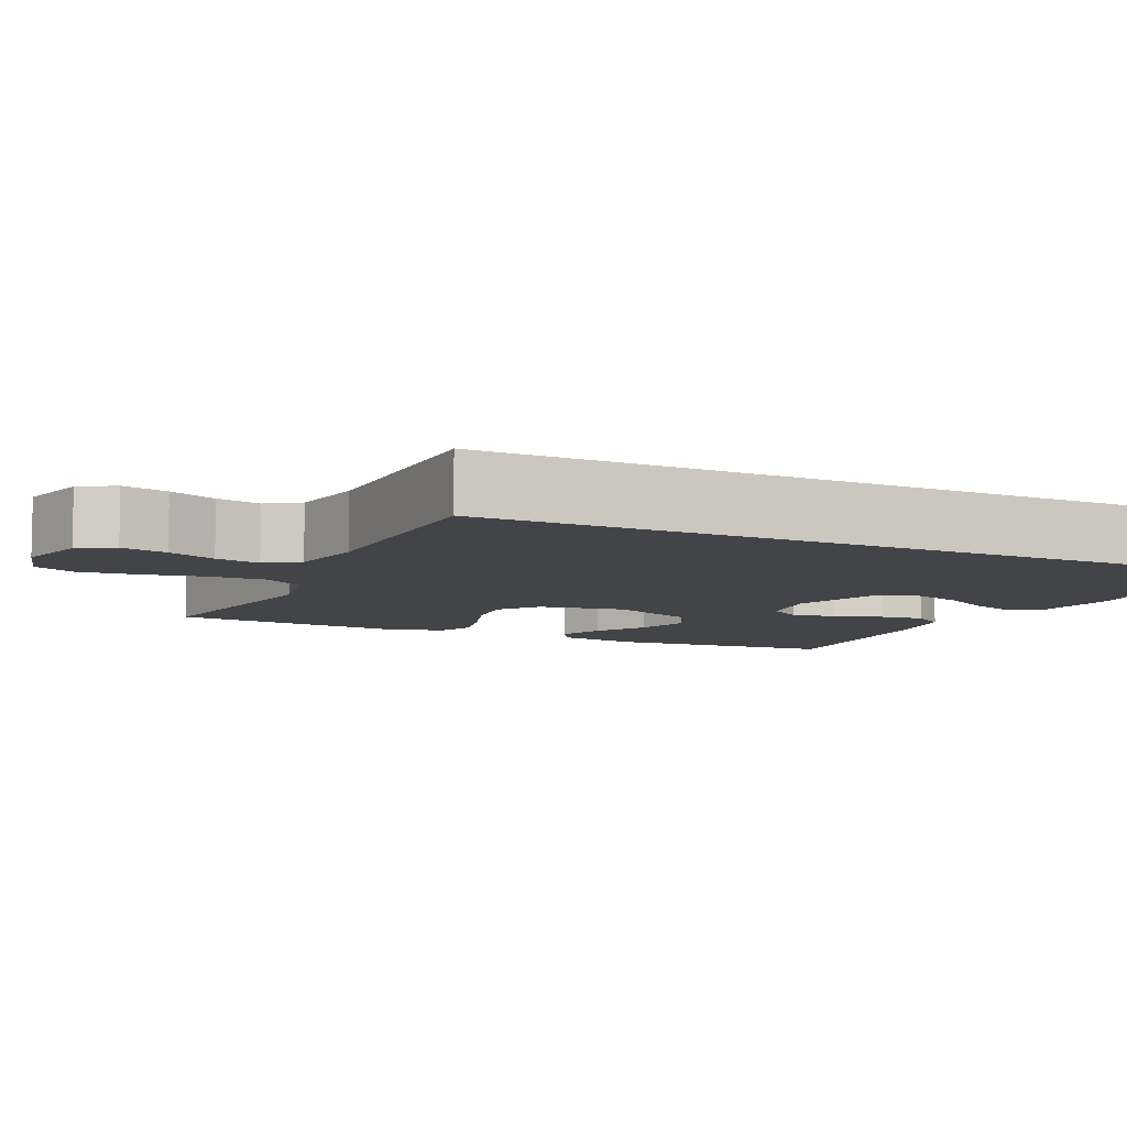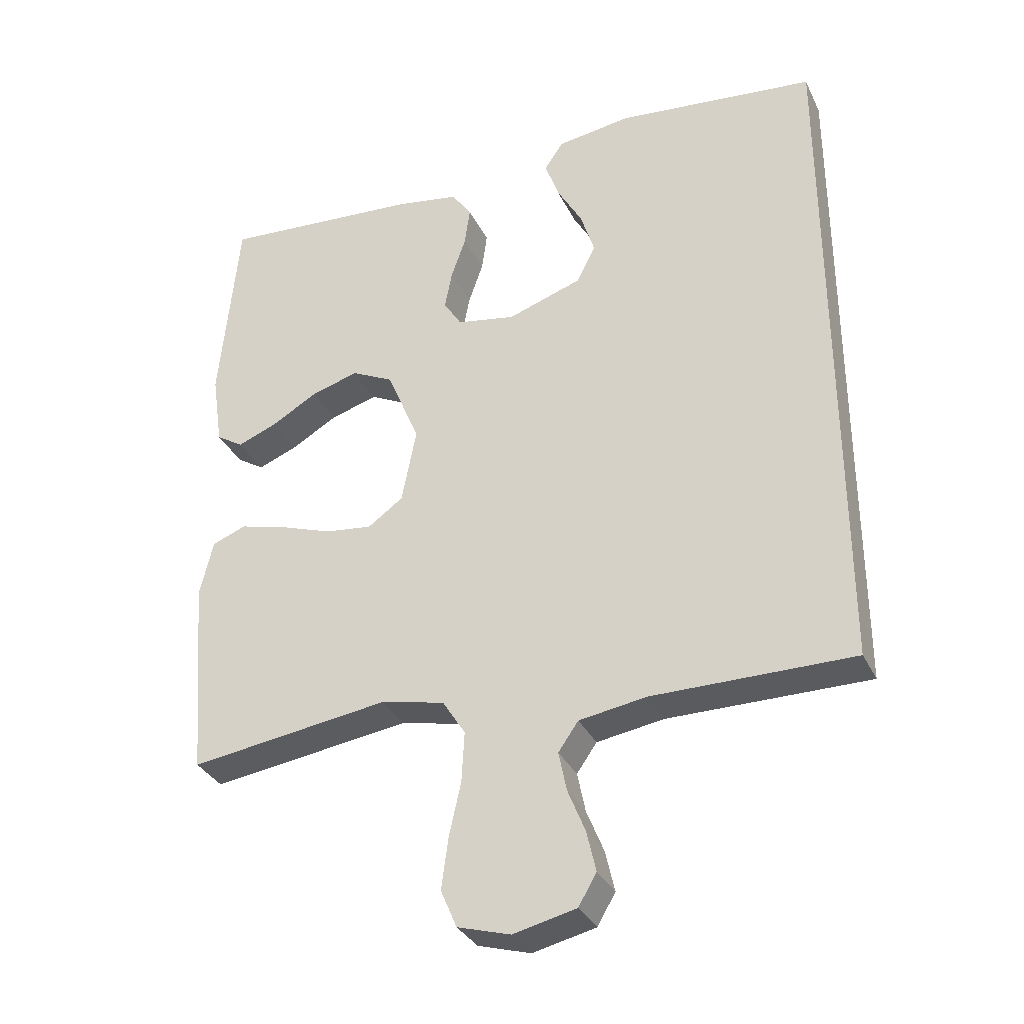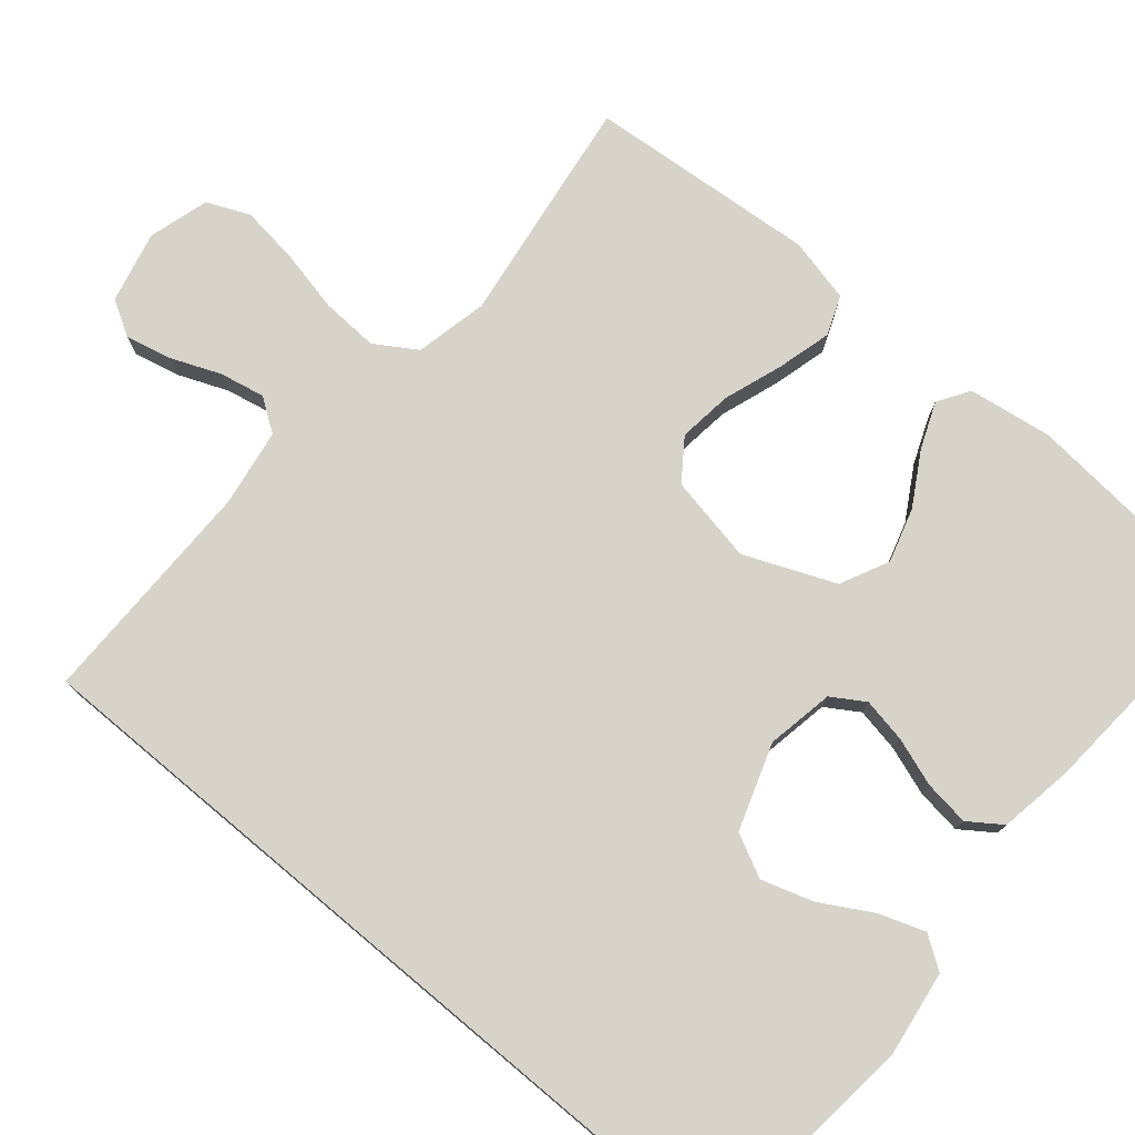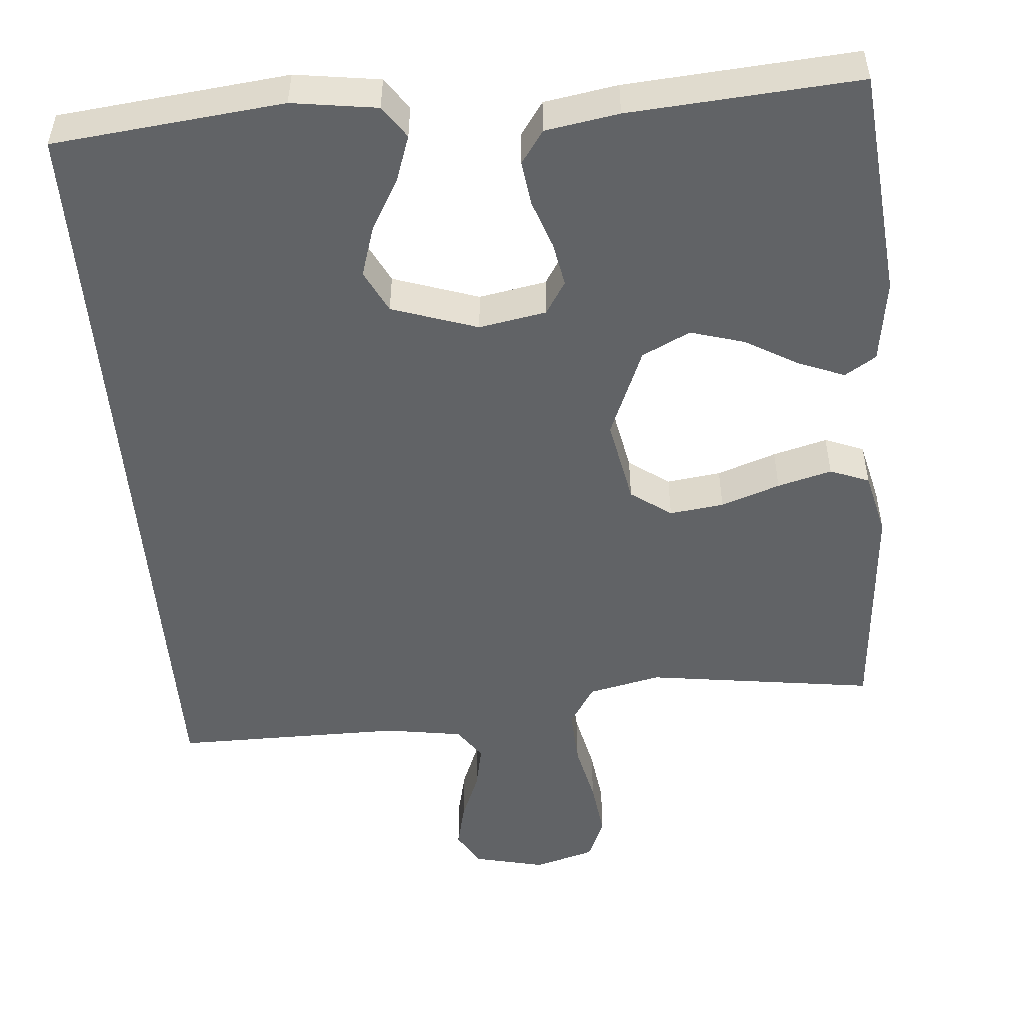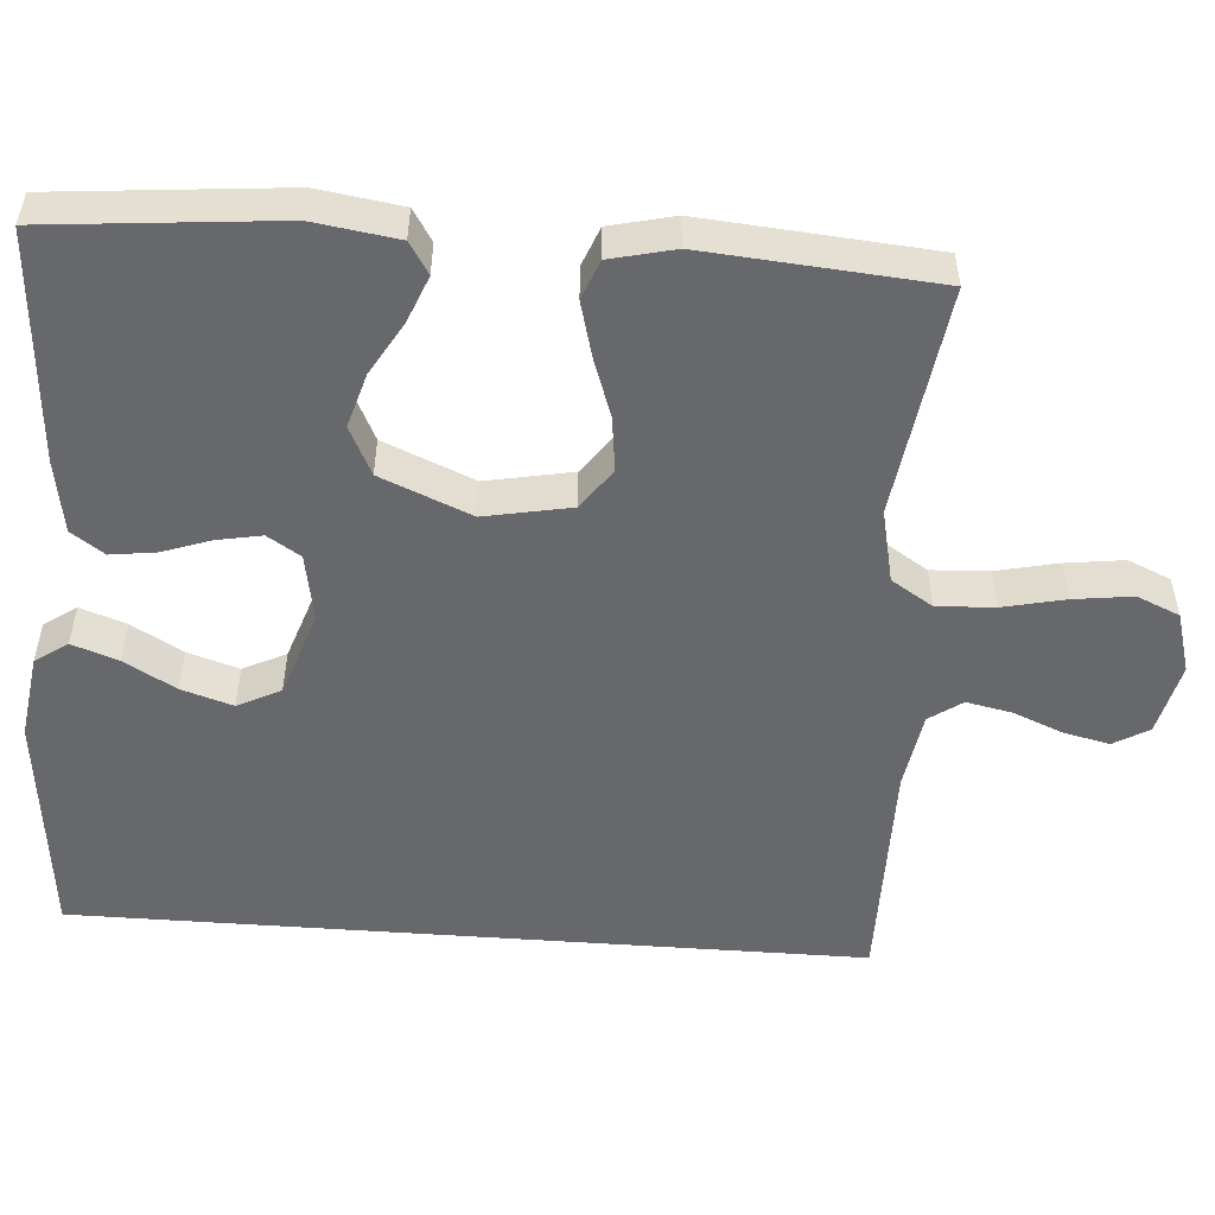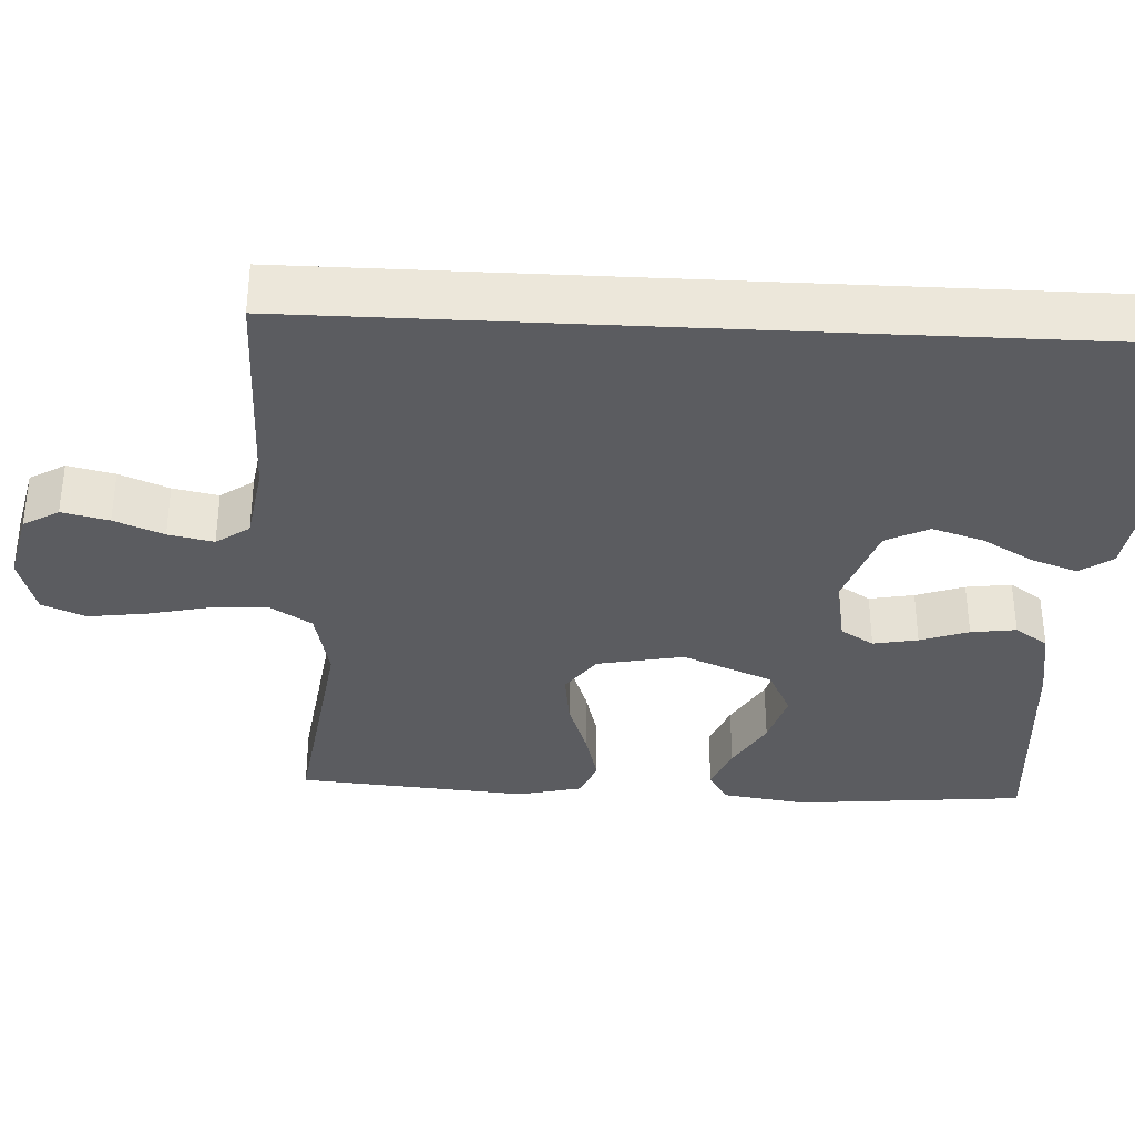
<metadata>
{"format":"obj","ext":"obj","renderer":"f3d","projection":"perspective","resolution":1024,"background":"white","views":[{"elev":-7.7,"azim":-115.9,"up":"+Y"},{"elev":-33.1,"azim":-157.2,"up":"+Z"},{"elev":76.4,"azim":-50.0,"up":"+Y"},{"elev":-50.8,"azim":4.8,"up":"+Y"},{"elev":-52.3,"azim":85.7,"up":"+Y"},{"elev":-34.9,"azim":-92.9,"up":"+Y"}]}
</metadata>
<code>
v 0.5 0.07 -0.5
v 0.2 0.07 -0.458
v 0.105 0.07 -0.479
v 0.071 0.07 -0.533
v 0.075 0.07 -0.608
v 0.093 0.07 -0.689
v 0.103 0.07 -0.765
v 0.079 0.07 -0.821
v 0 0.07 -0.844
v -0.094 0.07 -0.822
v -0.121 0.07 -0.776
v -0.107 0.07 -0.715
v -0.081 0.07 -0.651
v -0.069 0.07 -0.592
v -0.099 0.07 -0.549
v -0.2 0.07 -0.533
v -0.5 0.07 -0.534
v -0.5 0.07 0.494
v -0.2 0.07 0.526
v -0.089 0.07 0.51
v -0.06 0.07 0.468
v -0.081 0.07 0.408
v -0.119 0.07 0.341
v -0.14 0.07 0.274
v -0.112 0.07 0.218
v 0 0.07 0.18
v 0.088 0.07 0.196
v 0.115 0.07 0.239
v 0.104 0.07 0.297
v 0.082 0.07 0.36
v 0.074 0.07 0.419
v 0.104 0.07 0.462
v 0.2 0.07 0.478
v 0.5 0.07 0.5
v 0.528 0.07 0.2
v 0.512 0.07 0.09
v 0.471 0.07 0.064
v 0.411 0.07 0.088
v 0.342 0.07 0.128
v 0.271 0.07 0.149
v 0.208 0.07 0.118
v 0.159 0.07 0
v 0.181 0.07 -0.113
v 0.234 0.07 -0.151
v 0.305 0.07 -0.142
v 0.382 0.07 -0.115
v 0.453 0.07 -0.096
v 0.504 0.07 -0.116
v 0.524 0.07 -0.2
v 0.5 0 -0.5
v 0.2 0 -0.458
v 0.105 0 -0.479
v 0.071 0 -0.533
v 0.075 0 -0.608
v 0.093 0 -0.689
v 0.103 0 -0.765
v 0.079 0 -0.821
v 0 0 -0.844
v -0.094 0 -0.822
v -0.121 0 -0.776
v -0.107 0 -0.715
v -0.081 0 -0.651
v -0.069 0 -0.592
v -0.099 0 -0.549
v -0.2 0 -0.533
v -0.5 0 -0.534
v -0.5 0 0.494
v -0.2 0 0.526
v -0.089 0 0.51
v -0.06 0 0.468
v -0.081 0 0.408
v -0.119 0 0.341
v -0.14 0 0.274
v -0.112 0 0.218
v 0 0 0.18
v 0.088 0 0.196
v 0.115 0 0.239
v 0.104 0 0.297
v 0.082 0 0.36
v 0.074 0 0.419
v 0.104 0 0.462
v 0.2 0 0.478
v 0.5 0 0.5
v 0.528 0 0.2
v 0.512 0 0.09
v 0.471 0 0.064
v 0.411 0 0.088
v 0.342 0 0.128
v 0.271 0 0.149
v 0.208 0 0.118
v 0.159 0 0
v 0.181 0 -0.113
v 0.234 0 -0.151
v 0.305 0 -0.142
v 0.382 0 -0.115
v 0.453 0 -0.096
v 0.504 0 -0.116
v 0.524 0 -0.2
f 49 1 2
f 48 49 2
f 47 48 2
f 46 47 2
f 45 46 2
f 44 45 2 3
f 43 44 3 4
f 42 43 4
f 37 38 39
f 36 37 39
f 35 36 39
f 34 35 39
f 33 34 39
f 32 33 39
f 31 32 39
f 30 31 39
f 29 30 39
f 28 29 39 40
f 27 28 40 41
f 21 22 23
f 20 21 23
f 19 20 23
f 18 19 23
f 18 23 24
f 18 24 25
f 17 18 25
f 16 17 25
f 11 12 13
f 10 11 13
f 9 10 13
f 8 9 13
f 7 8 13
f 6 7 13
f 5 6 13
f 4 5 13 14
f 42 4 14 15
f 42 15 16
f 41 42 16
f 27 41 16
f 26 27 16
f 16 25 26
f 51 50 98
f 51 98 97
f 51 97 96
f 51 96 95
f 51 95 94
f 52 51 94 93
f 53 52 93 92
f 53 92 91
f 88 87 86
f 88 86 85
f 88 85 84
f 88 84 83
f 88 83 82
f 88 82 81
f 88 81 80
f 88 80 79
f 88 79 78
f 89 88 78 77
f 90 89 77 76
f 72 71 70
f 72 70 69
f 72 69 68
f 72 68 67
f 73 72 67
f 74 73 67
f 74 67 66
f 74 66 65
f 62 61 60
f 62 60 59
f 62 59 58
f 62 58 57
f 62 57 56
f 62 56 55
f 62 55 54
f 63 62 54 53
f 64 63 53 91
f 65 64 91
f 65 91 90
f 65 90 76
f 65 76 75
f 75 74 65
f 1 50 51 2
f 2 51 52 3
f 3 52 53 4
f 4 53 54 5
f 5 54 55 6
f 6 55 56 7
f 7 56 57 8
f 8 57 58 9
f 9 58 59 10
f 10 59 60 11
f 11 60 61 12
f 12 61 62 13
f 13 62 63 14
f 14 63 64 15
f 15 64 65 16
f 16 65 66 17
f 17 66 67 18
f 18 67 68 19
f 19 68 69 20
f 20 69 70 21
f 21 70 71 22
f 22 71 72 23
f 23 72 73 24
f 24 73 74 25
f 25 74 75 26
f 26 75 76 27
f 27 76 77 28
f 28 77 78 29
f 29 78 79 30
f 30 79 80 31
f 31 80 81 32
f 32 81 82 33
f 33 82 83 34
f 34 83 84 35
f 35 84 85 36
f 36 85 86 37
f 37 86 87 38
f 38 87 88 39
f 39 88 89 40
f 40 89 90 41
f 41 90 91 42
f 42 91 92 43
f 43 92 93 44
f 44 93 94 45
f 45 94 95 46
f 46 95 96 47
f 47 96 97 48
f 48 97 98 49
f 49 98 50 1

</code>
